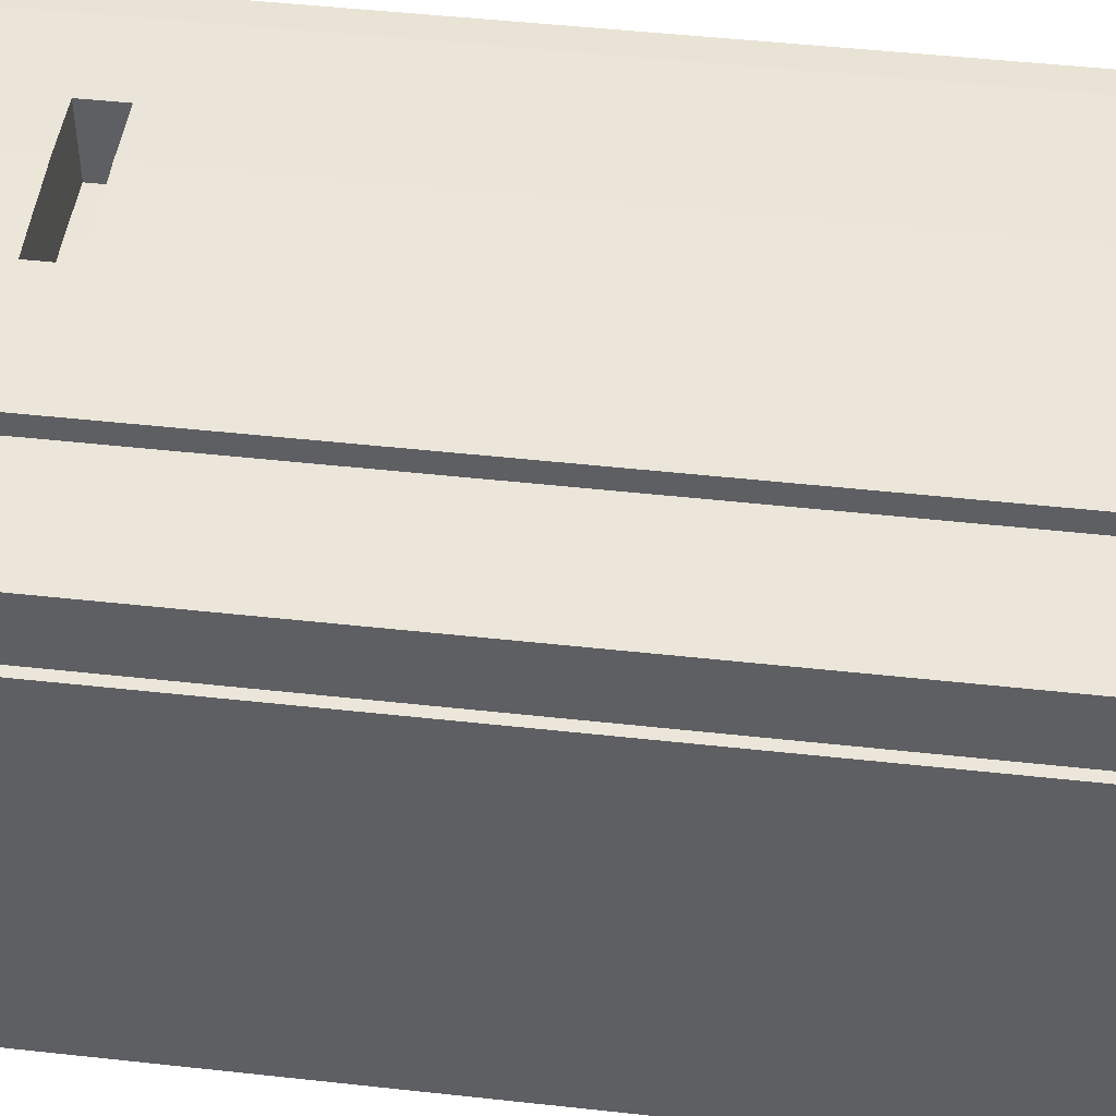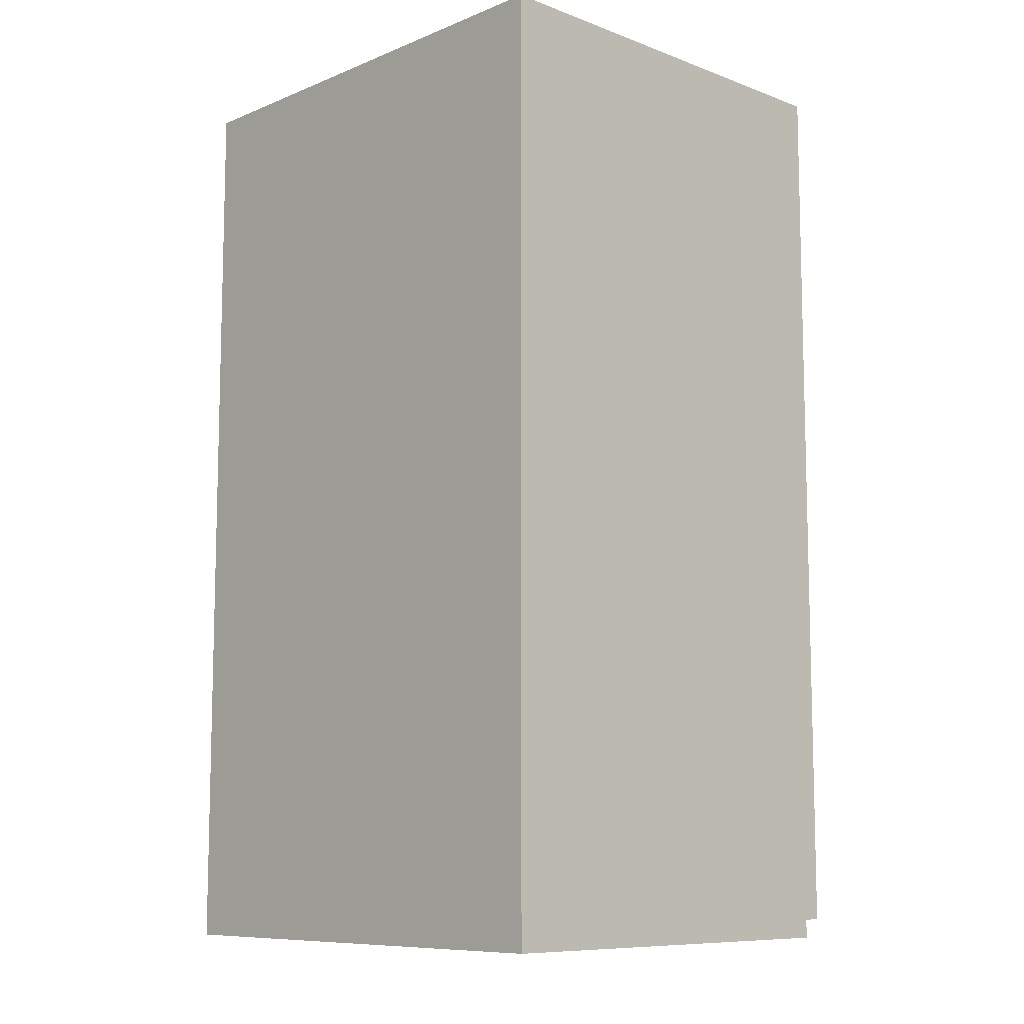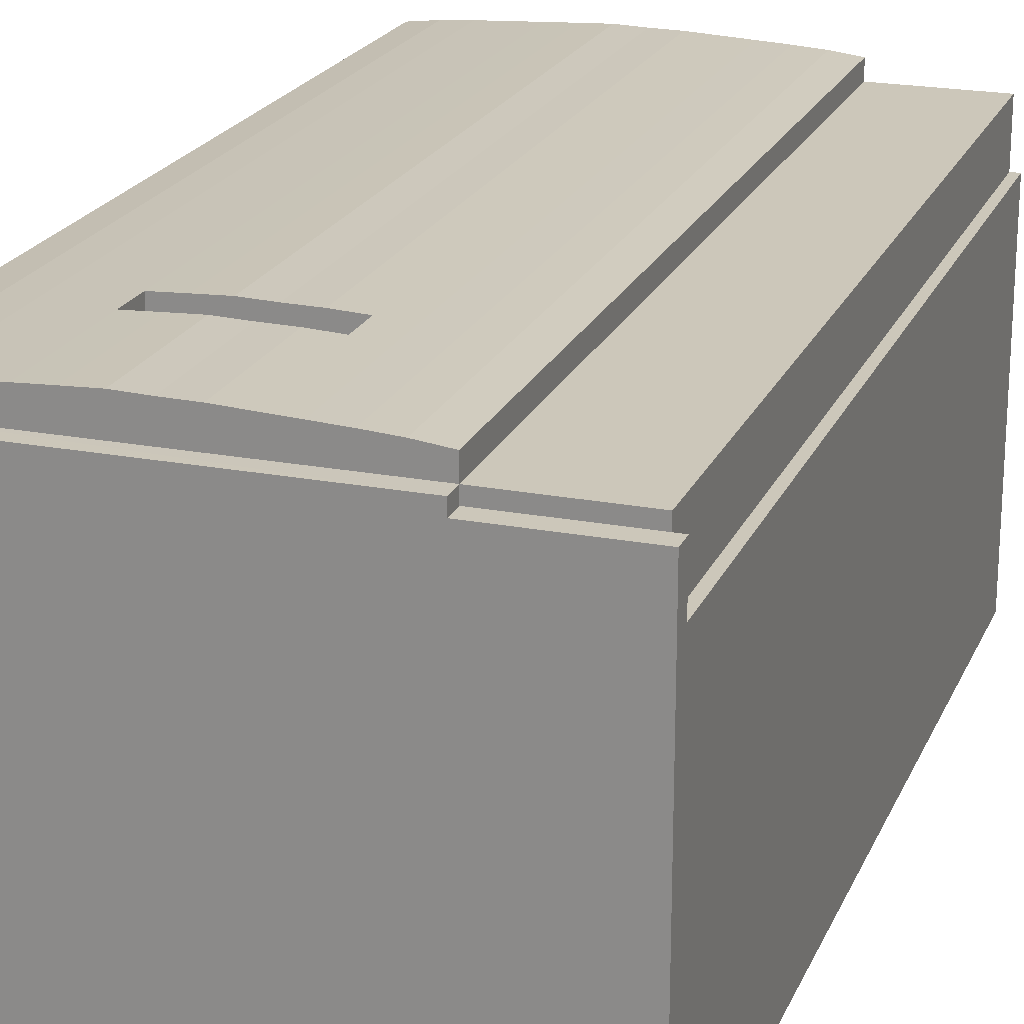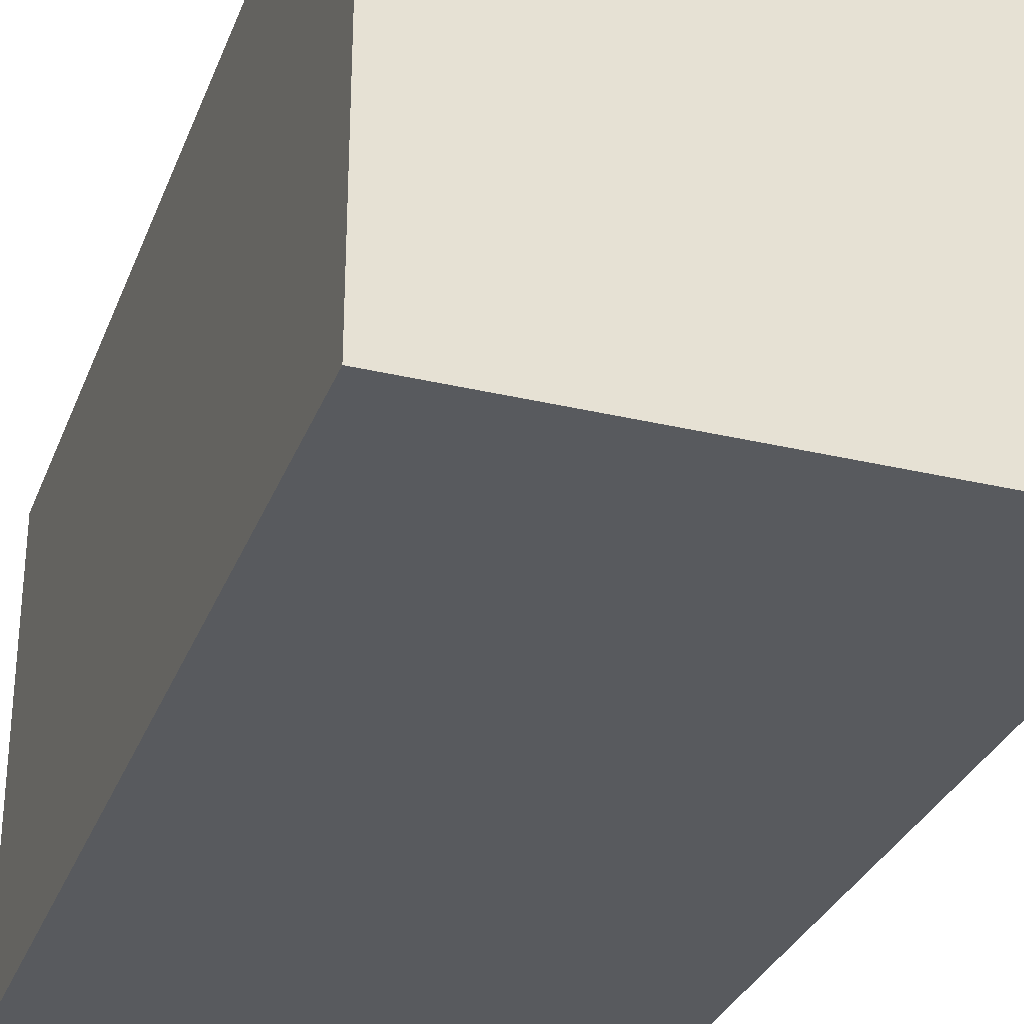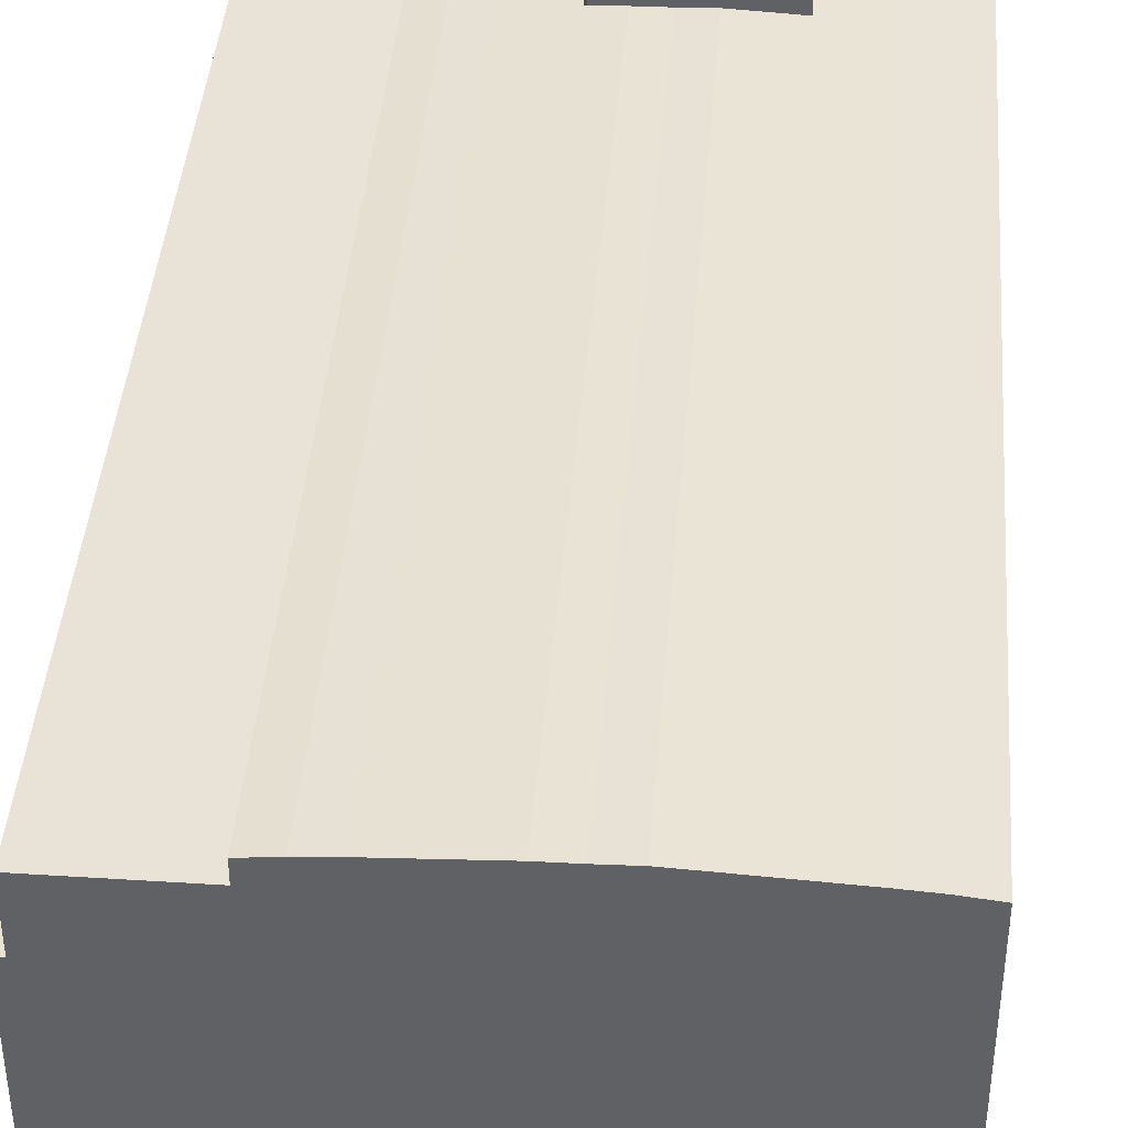
<metadata>
{"format":"obj","ext":"obj","renderer":"f3d","projection":"perspective","resolution":1024,"background":"white","views":[{"elev":47.6,"azim":97.1,"up":"+Z"},{"elev":-9.3,"azim":-133.8,"up":"+Y"},{"elev":21.3,"azim":18.9,"up":"+Z"},{"elev":-30.9,"azim":-18.8,"up":"+Z"},{"elev":41.5,"azim":-175.5,"up":"+Z"}]}
</metadata>
<code>
o Box001
v 0.3751 -1.417 -0.6829
v 0.3751 -1.36 -0.6829
v 0.7503 -1.36 -0.6829
v 0.7503 -1.417 -0.6829
v -0.7503 -1.417 0.409
v -0.7503 -1.36 0.409
v -0.7503 -1.36 -0.6829
v -0.7503 -1.417 -0.6829
v 0.7503 -1.417 -0.6829
v 0.7503 -1.417 0.409
v 0.3751 -1.417 0.409
v 0.3751 -1.417 -0.6829
v -0.7503 -1.417 -0.6829
v -0.7503 -1.36 -0.6829
v -0.7503 -1.417 -0.6829
v -0.7503 -1.417 0.409
v 0.3751 1.398 -0.6829
v -0.7503 1.398 -0.6829
v -0.7503 1.398 0.409
v 0.3751 1.398 0.409
v 0.7503 -1.417 -0.6829
v 0.7503 -1.36 -0.6829
v 0.7503 -1.36 0.409
v 0.7503 -1.417 0.409
v 0.7503 1.398 0.409
v 0.7503 1.398 -0.6829
v 0.7232 1.398 0.409
v 0.7232 -0.8376 0.409
v 0.7231 -0.8376 0.5563
v 0.7231 -0.9509 0.5563
v 0.7232 -0.9509 0.409
v 0.3751 -0.8376 -0.6829
v 0.7503 -0.8376 -0.6829
v 0.7503 -0.9509 -0.6829
v 0.3751 -0.9509 -0.6829
v -0.7503 -0.8376 0.409
v -0.7503 -0.8376 -0.6829
v -0.7503 -0.9509 -0.6829
v -0.7503 -0.9509 0.409
v 0.7231 -0.8376 0.5921
v 0.3751 -0.8376 0.5928
v 0.3751 -0.9509 0.5928
v 0.7231 -0.9509 0.5921
v -0.7503 -0.8376 -0.6829
v -0.7503 -0.9509 -0.6829
v 0.7503 -0.8376 -0.6829
v 0.7503 -0.8376 0.409
v 0.7503 -0.9509 0.409
v 0.7503 -0.9509 -0.6829
v -0.7503 -0.8376 0.6497
v -0.7503 -0.8376 0.5927
v -0.7503 -0.9509 0.5928
v -0.7503 -0.9509 0.6497
v 0.3751 -0.9509 0.6497
v 0.3751 -0.9509 0.5928
v 0.3751 -0.8376 0.5928
v 0.3751 -0.8376 0.6497
v 0.7503 -0.8376 0.409
v 0.7232 -0.8376 0.409
v 0.7232 -0.9509 0.409
v 0.7503 -0.9509 0.409
v 0.3751 1.398 0.5561
v 0.7231 1.398 0.5565
v -0.7503 -1.417 0.5563
v 0.3751 -1.417 0.5563
v 0.3751 -1.417 0.5929
v -0.7503 -1.417 0.5929
v -0.7503 1.398 0.5918
v 0.3751 1.398 0.5928
v 0.7503 -1.417 0.409
v 0.7503 -1.36 0.409
v 0.7503 -1.36 0.5563
v 0.7503 -1.417 0.5563
v 0.7231 -0.9509 0.5921
v 0.7231 -0.8376 0.5921
v 0.7232 -1.36 0.409
v 0.7231 -1.36 0.5563
v 0.7503 -1.36 0.5563
v 0.7231 1.398 0.5921
v 0.7234 -1.417 0.409
v 0.7234 -1.417 0.5563
v 0.7503 -1.417 0.5563
v 0.7503 -1.417 0.5563
v 0.7503 -1.36 0.5563
v 0.7231 -1.36 0.5563
v 0.7234 -1.417 0.5563
v -0.7503 -0.9509 0.5928
v -0.7503 -0.8376 0.5927
v -0.7503 -1.36 0.5929
v -0.7503 -1.417 0.5563
v -0.7503 -1.417 0.5929
v -0.6637 -1.36 0.66
v -0.7503 -1.36 0.6497
v -0.7503 -1.36 0.5929
v -0.5771 -1.36 0.6659
v -0.4906 -1.36 0.6702
v -0.404 -1.36 0.6746
v -0.3174 -1.36 0.6789
v -0.2309 -1.36 0.6829
v -0.1443 -1.36 0.6801
v -0.05771 -1.36 0.6789
v 0.02886 -1.36 0.6746
v 0.1154 -1.36 0.6702
v 0.202 -1.36 0.6659
v 0.2886 -1.36 0.66
v 0.3751 -1.36 0.6497
v 0.3751 -1.36 0.5928
v -0.7503 -1.36 0.5929
v -0.7503 -1.417 0.5929
v 0.3751 -1.417 0.5929
v 0.3751 -1.36 0.5928
v 0.3751 -1.417 0.5929
v 0.3751 -1.417 0.5563
v 0.3751 -1.36 0.5563
v 0.3751 -1.36 0.5563
v 0.7231 -1.36 0.5563
v 0.7231 -1.36 0.5921
v 0.3751 -1.36 0.5928
v 0.3751 -1.36 0.5563
v 0.3751 -1.417 0.5563
v 0.7234 -1.417 0.5563
v 0.7231 -1.36 0.5563
v -0.2309 -0.9509 0.4788
v -0.1443 -0.9509 0.476
v -0.1443 -0.8376 0.476
v -0.2309 -0.8376 0.4788
v 0.3751 1.398 0.6497
v -0.7503 1.398 0.6497
v -0.6637 1.398 0.66
v -0.5771 1.398 0.6659
v -0.4906 1.398 0.6702
v -0.404 1.398 0.6746
v -0.3174 1.398 0.6789
v -0.2309 1.398 0.6829
v -0.1443 1.398 0.6801
v -0.05771 1.398 0.6789
v 0.02886 1.398 0.6746
v 0.1154 1.398 0.6702
v 0.202 1.398 0.6659
v 0.2886 1.398 0.66
v -0.7503 -0.9509 0.6497
v -0.6637 -0.9509 0.66
v -0.6637 -0.8376 0.66
v -0.7503 -0.8376 0.6497
v -0.5771 -0.9509 0.6659
v -0.5771 -0.8376 0.6659
v -0.4906 -0.9509 0.6702
v -0.4906 -0.8376 0.6702
v -0.404 -0.9509 0.6746
v -0.404 -0.8376 0.6746
v -0.404 -0.9509 0.4705
v -0.3174 -0.9509 0.4748
v -0.3174 -0.8376 0.4748
v -0.404 -0.8376 0.4705
v 0.3751 -0.8376 0.6497
v 0.2886 -0.8376 0.66
v 0.2886 -0.9509 0.66
v 0.3751 -0.9509 0.6497
v 0.202 -0.8376 0.6659
v 0.202 -0.9509 0.6659
v 0.1154 -0.8376 0.6702
v 0.1154 -0.9509 0.6702
v 0.02886 -0.8376 0.6746
v 0.02886 -0.9509 0.6746
v 0.02886 -0.8376 0.4705
v -0.05771 -0.8376 0.4748
v -0.05771 -0.9509 0.4748
v 0.02886 -0.9509 0.4705
v 0.7232 1.398 0.409
v 0.7231 1.398 0.5565
v 0.7231 -0.8083 0.5563
v 0.7232 -0.8083 0.409
v 0.7231 -1.36 0.5563
v 0.7232 -1.36 0.409
v 0.7232 -1.041 0.409
v 0.7231 -1.041 0.5563
v 0.3751 1.398 -0.6829
v 0.7503 1.398 -0.6829
v 0.7503 -0.8083 -0.6829
v 0.3751 -0.8083 -0.6829
v 0.3751 -1.041 -0.6829
v 0.7503 -1.041 -0.6829
v -0.7503 1.398 0.409
v -0.7503 1.398 -0.6829
v -0.7503 -0.8083 -0.6829
v -0.7503 -0.8083 0.409
v -0.7503 -1.36 -0.6829
v -0.7503 -1.36 0.409
v -0.7503 -1.041 0.409
v -0.7503 -1.041 -0.6829
v 0.7231 1.398 0.5921
v 0.3751 1.398 0.5928
v 0.3751 -0.8083 0.5928
v 0.7231 -0.8083 0.5921
v 0.3751 -1.36 0.5928
v 0.7231 -1.36 0.5921
v 0.7231 -1.041 0.5921
v 0.3751 -1.041 0.5928
v -0.7503 1.398 -0.6829
v -0.7503 -0.8083 -0.6829
v -0.7503 -1.041 -0.6829
v 0.7503 1.398 -0.6829
v 0.7503 1.398 0.409
v 0.7503 -0.8083 0.409
v 0.7503 -0.8083 -0.6829
v 0.7503 -1.36 0.409
v 0.7503 -1.36 -0.6829
v 0.7503 -1.041 -0.6829
v 0.7503 -1.041 0.409
v -0.7503 1.398 0.6497
v -0.7503 1.398 0.5918
v -0.7503 -0.8083 0.5927
v -0.7503 -0.8083 0.6497
v -0.7503 -1.36 0.5929
v -0.7503 -1.36 0.6497
v -0.7503 -1.041 0.6497
v -0.7503 -1.041 0.5928
v 0.3751 -1.36 0.6497
v 0.3751 -1.36 0.5928
v 0.3751 -1.041 0.5928
v 0.3751 -1.041 0.6497
v 0.3751 1.398 0.5928
v 0.3751 1.398 0.6497
v 0.3751 -0.8083 0.6497
v 0.3751 -0.8083 0.5928
v 0.7503 1.398 0.409
v 0.7232 1.398 0.409
v 0.7232 -0.8083 0.409
v 0.7503 -0.8083 0.409
v 0.7232 -1.36 0.409
v 0.7503 -1.36 0.409
v 0.7503 -1.041 0.409
v 0.7232 -1.041 0.409
v 0.7231 -1.36 0.5921
v 0.7231 -1.041 0.5921
v 0.7231 1.398 0.5921
v 0.7231 -0.8083 0.5921
v -0.7503 -1.36 0.5929
v -0.7503 -1.041 0.5928
v -0.7503 1.398 0.5918
v -0.7503 -0.8083 0.5927
v -0.2309 -1.36 0.6829
v -0.1443 -1.36 0.6801
v -0.1443 -1.041 0.6801
v -0.2309 -1.041 0.6829
v -0.1443 1.398 0.6801
v -0.2309 1.398 0.6829
v -0.2309 -0.8083 0.6829
v -0.1443 -0.8083 0.6801
v -0.7503 -1.36 0.6497
v -0.6637 -1.36 0.66
v -0.6637 -1.041 0.66
v -0.7503 -1.041 0.6497
v -0.6637 1.398 0.66
v -0.7503 1.398 0.6497
v -0.7503 -0.8083 0.6497
v -0.6637 -0.8083 0.66
v -0.5771 -1.36 0.6659
v -0.5771 -1.041 0.6659
v -0.5771 1.398 0.6659
v -0.5771 -0.8083 0.6659
v -0.4906 -1.36 0.6702
v -0.4906 -1.041 0.6702
v -0.4906 1.398 0.6702
v -0.4906 -0.8083 0.6702
v -0.404 -1.36 0.6746
v -0.404 -1.041 0.6746
v -0.404 1.398 0.6746
v -0.404 -0.8083 0.6746
v -0.3174 -1.36 0.6789
v -0.3174 -1.041 0.6789
v -0.3174 1.398 0.6789
v -0.3174 -0.8083 0.6789
v 0.3751 1.398 0.6497
v 0.2886 1.398 0.66
v 0.2886 -0.8083 0.66
v 0.3751 -0.8083 0.6497
v 0.2886 -1.36 0.66
v 0.3751 -1.36 0.6497
v 0.3751 -1.041 0.6497
v 0.2886 -1.041 0.66
v 0.202 1.398 0.6659
v 0.202 -0.8083 0.6659
v 0.202 -1.36 0.6659
v 0.202 -1.041 0.6659
v 0.1154 1.398 0.6702
v 0.1154 -0.8083 0.6702
v 0.1154 -1.36 0.6702
v 0.1154 -1.041 0.6702
v 0.02886 1.398 0.6746
v 0.02886 -0.8083 0.6746
v 0.02886 -1.36 0.6746
v 0.02886 -1.041 0.6746
v -0.05771 1.398 0.6789
v -0.05771 -0.8083 0.6789
v -0.05771 -1.36 0.6789
v -0.05771 -1.041 0.6789
v -0.1443 -0.9509 0.6801
v -0.2309 -0.9509 0.6829
v -0.2309 -0.8376 0.6829
v -0.1443 -0.8376 0.6801
v -0.3174 -0.9509 0.6789
v -0.3174 -0.8376 0.6789
v -0.05771 -0.8376 0.6789
v -0.05771 -0.9509 0.6789
f 1 2 3
f 1 3 4
f 5 6 7
f 7 8 5
f 9 10 11
f 11 12 9
f 13 14 2
f 2 1 13
f 15 12 11
f 11 16 15
f 17 18 19
f 19 20 17
f 21 22 23
f 23 24 21
f 25 26 27
f 28 29 30
f 30 31 28
f 32 33 34
f 34 35 32
f 36 37 38
f 38 39 36
f 40 41 42
f 42 43 40
f 44 32 35
f 35 45 44
f 46 47 48
f 48 49 46
f 50 51 52
f 52 53 50
f 54 55 56
f 56 57 54
f 58 59 60
f 60 61 58
f 17 20 27
f 27 26 17
f 62 63 27
f 27 20 62
f 64 65 66
f 66 67 64
f 20 19 68
f 62 20 68
f 69 62 68
f 70 71 72
f 72 73 70
f 74 30 29
f 29 75 74
f 71 76 77
f 77 78 71
f 69 79 63
f 63 62 69
f 16 11 65
f 65 64 16
f 11 80 81
f 81 65 11
f 80 10 82
f 82 81 80
f 83 84 85
f 85 86 83
f 39 87 88
f 88 36 39
f 89 6 5
f 89 5 90
f 89 90 91
f 92 93 94
f 95 92 94
f 96 95 94
f 97 96 94
f 98 97 94
f 99 98 94
f 100 99 94
f 101 100 94
f 102 101 94
f 103 102 94
f 104 103 94
f 105 104 94
f 106 105 94
f 107 106 94
f 108 109 110
f 110 107 108
f 111 112 113
f 113 114 111
f 115 116 117
f 117 118 115
f 119 120 121
f 121 122 119
f 123 124 125
f 125 126 123
f 127 69 68
f 68 128 129
f 68 129 130
f 68 130 131
f 68 131 132
f 68 132 133
f 68 133 134
f 68 134 135
f 68 135 136
f 68 136 137
f 68 137 138
f 68 138 139
f 68 139 140
f 127 68 140
f 141 142 143
f 143 144 141
f 142 145 146
f 146 143 142
f 145 147 148
f 148 146 145
f 147 149 150
f 150 148 147
f 151 152 153
f 153 154 151
f 152 123 126
f 126 153 152
f 155 156 157
f 157 158 155
f 156 159 160
f 160 157 156
f 159 161 162
f 162 160 159
f 161 163 164
f 164 162 161
f 165 166 167
f 167 168 165
f 166 125 124
f 124 167 166
f 169 170 171
f 171 172 169
f 173 174 175
f 175 176 173
f 177 178 179
f 179 180 177
f 3 2 181
f 181 182 3
f 183 184 185
f 185 186 183
f 187 188 189
f 189 190 187
f 191 192 193
f 193 194 191
f 195 196 197
f 197 198 195
f 199 177 180
f 180 200 199
f 2 14 201
f 201 181 2
f 202 203 204
f 204 205 202
f 206 207 208
f 208 209 206
f 210 211 212
f 212 213 210
f 214 215 216
f 216 217 214
f 218 219 220
f 220 221 218
f 222 223 224
f 224 225 222
f 226 227 228
f 228 229 226
f 230 231 232
f 232 233 230
f 234 173 176
f 176 235 234
f 170 236 237
f 237 171 170
f 188 238 239
f 239 189 188
f 240 183 186
f 186 241 240
f 242 243 244
f 244 245 242
f 246 247 248
f 248 249 246
f 250 251 252
f 252 253 250
f 254 255 256
f 256 257 254
f 251 258 259
f 259 252 251
f 260 254 257
f 257 261 260
f 258 262 263
f 263 259 258
f 264 260 261
f 261 265 264
f 262 266 267
f 267 263 262
f 268 264 265
f 265 269 268
f 266 270 271
f 271 267 266
f 272 268 269
f 269 273 272
f 270 242 245
f 245 271 270
f 247 272 273
f 273 248 247
f 274 275 276
f 276 277 274
f 278 279 280
f 280 281 278
f 275 282 283
f 283 276 275
f 284 278 281
f 281 285 284
f 282 286 287
f 287 283 282
f 288 284 285
f 285 289 288
f 286 290 291
f 291 287 286
f 292 288 289
f 289 293 292
f 290 294 295
f 295 291 290
f 296 292 293
f 293 297 296
f 294 246 249
f 249 295 294
f 243 296 297
f 297 244 243
f 172 171 29
f 29 28 172
f 176 175 31
f 31 30 176
f 180 179 33
f 33 32 180
f 182 181 35
f 35 34 182
f 186 185 37
f 37 36 186
f 190 189 39
f 39 38 190
f 194 193 41
f 41 40 194
f 198 197 43
f 43 42 198
f 200 180 32
f 32 44 200
f 181 201 45
f 45 35 181
f 205 204 47
f 47 46 205
f 209 208 49
f 49 48 209
f 213 212 51
f 51 50 213
f 217 216 53
f 53 52 217
f 221 220 55
f 55 54 221
f 225 224 57
f 57 56 225
f 229 228 59
f 59 58 229
f 233 232 61
f 61 60 233
f 235 176 30
f 30 74 235
f 171 237 75
f 75 29 171
f 189 239 87
f 87 39 189
f 241 186 36
f 36 88 241
f 245 244 298
f 298 299 245
f 249 248 300
f 300 301 249
f 253 252 142
f 142 141 253
f 257 256 144
f 144 143 257
f 252 259 145
f 145 142 252
f 261 257 143
f 143 146 261
f 259 263 147
f 147 145 259
f 265 261 146
f 146 148 265
f 263 267 149
f 149 147 263
f 269 265 148
f 148 150 269
f 267 271 302
f 302 149 267
f 273 269 150
f 150 303 273
f 271 245 299
f 299 302 271
f 248 273 303
f 303 300 248
f 277 276 156
f 156 155 277
f 281 280 158
f 158 157 281
f 276 283 159
f 159 156 276
f 285 281 157
f 157 160 285
f 283 287 161
f 161 159 283
f 289 285 160
f 160 162 289
f 287 291 163
f 163 161 287
f 293 289 162
f 162 164 293
f 291 295 304
f 304 163 291
f 297 293 164
f 164 305 297
f 295 249 301
f 301 304 295
f 244 297 305
f 305 298 244
f 150 149 151
f 151 154 150
f 149 302 152
f 152 151 149
f 302 299 123
f 123 152 302
f 299 298 124
f 124 123 299
f 298 305 167
f 167 124 298
f 305 164 168
f 168 167 305
f 164 163 165
f 165 168 164
f 163 304 166
f 166 165 163
f 304 301 125
f 125 166 304
f 301 300 126
f 126 125 301
f 300 303 153
f 153 126 300
f 303 150 154
f 154 153 303

</code>
